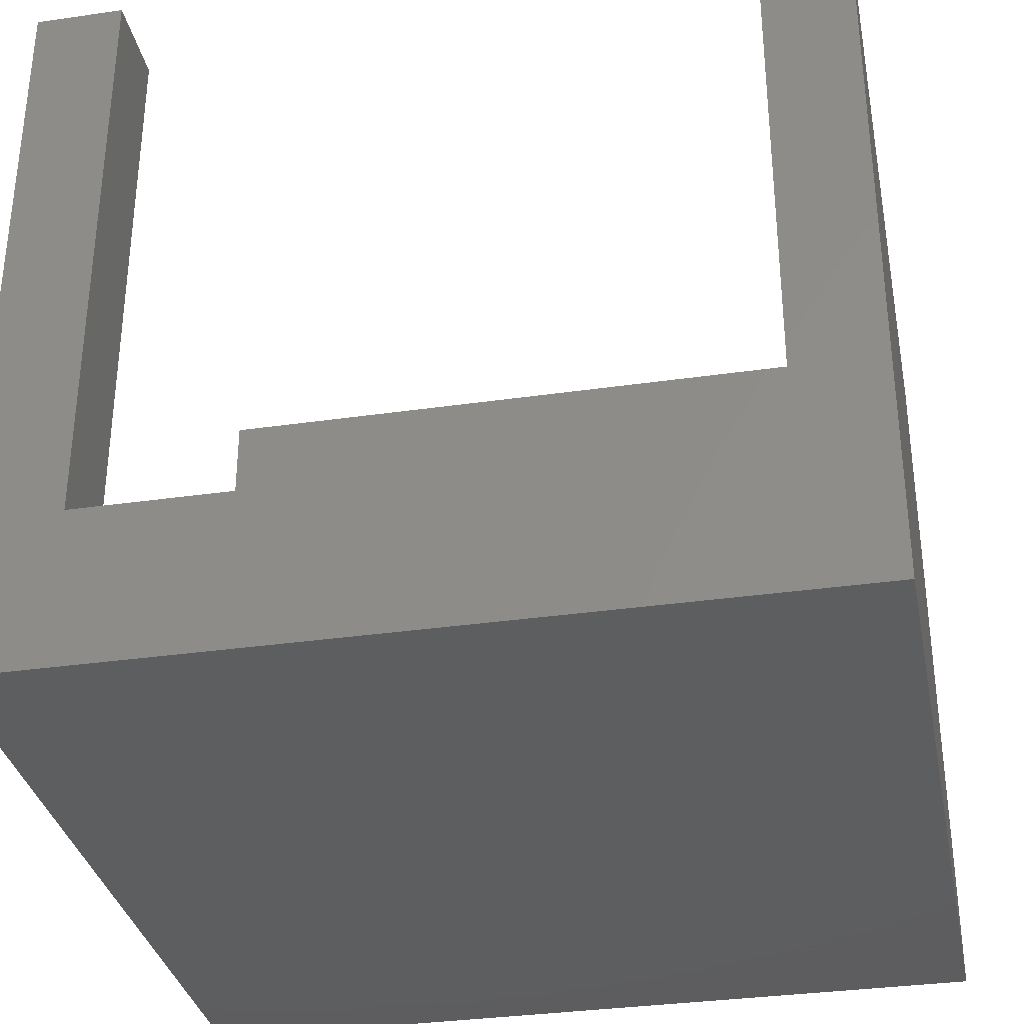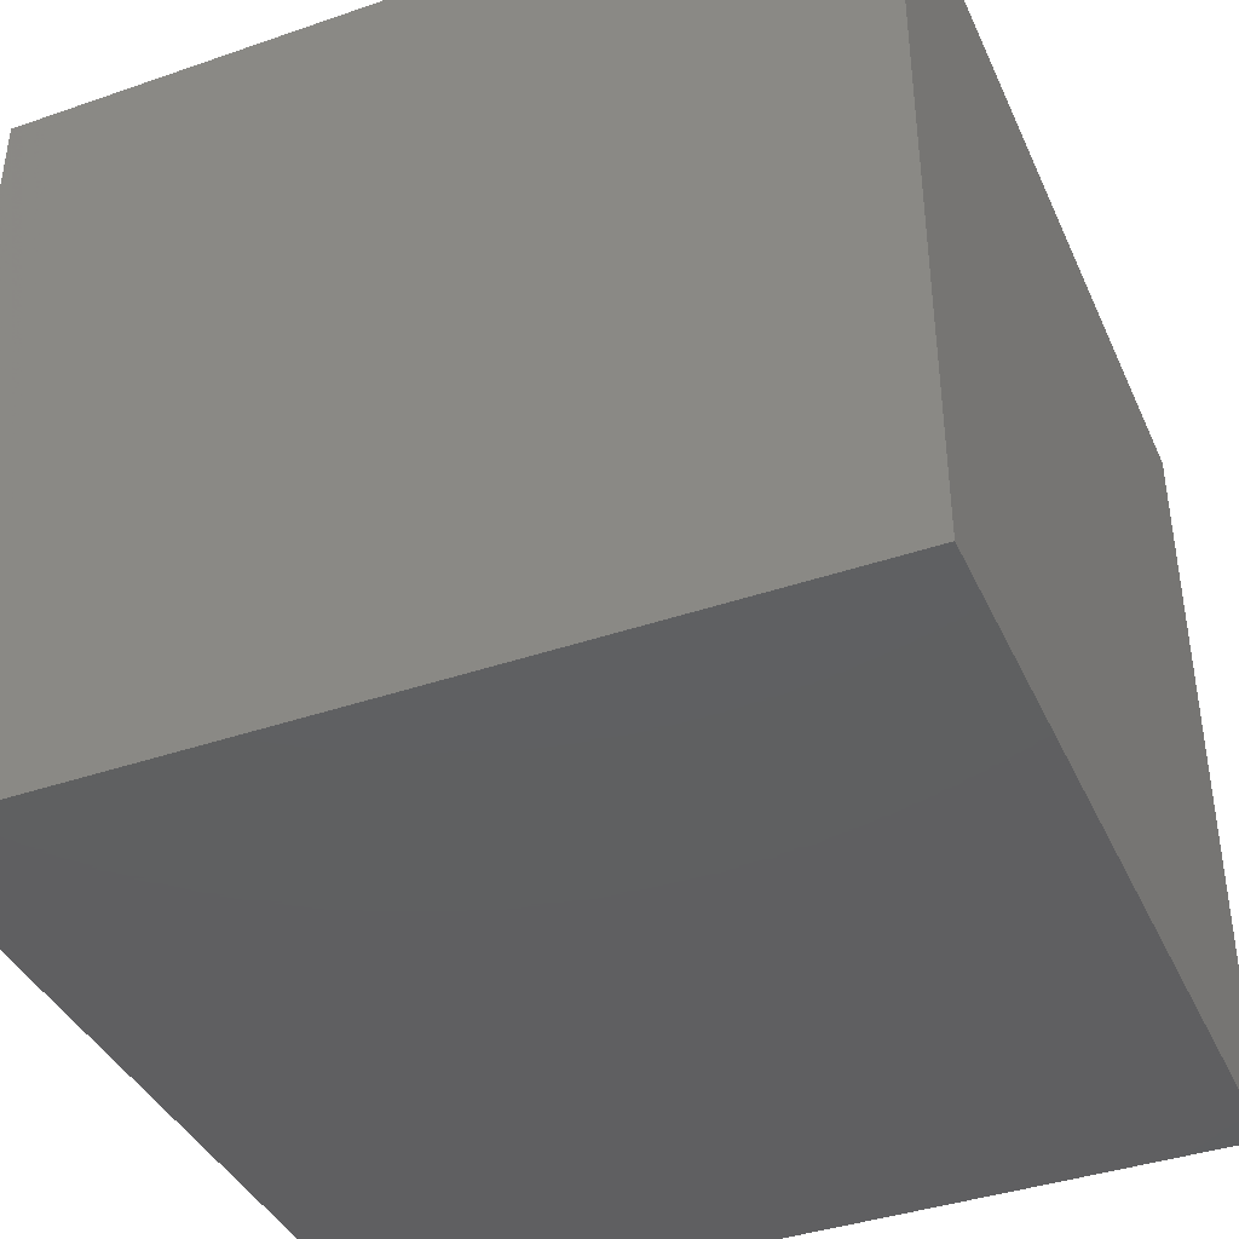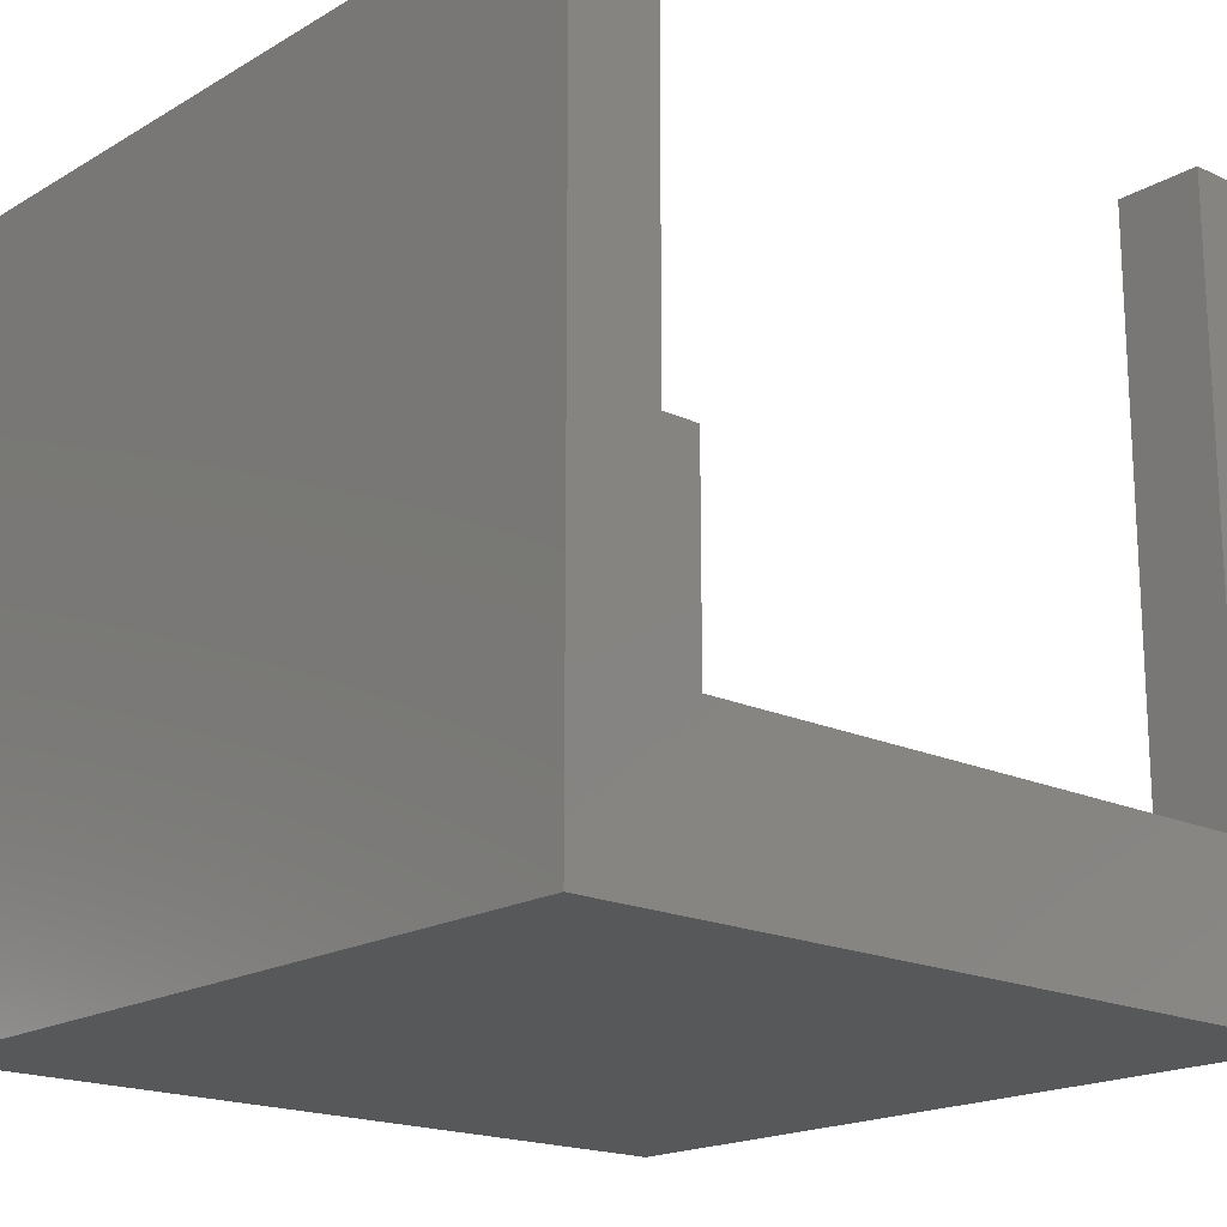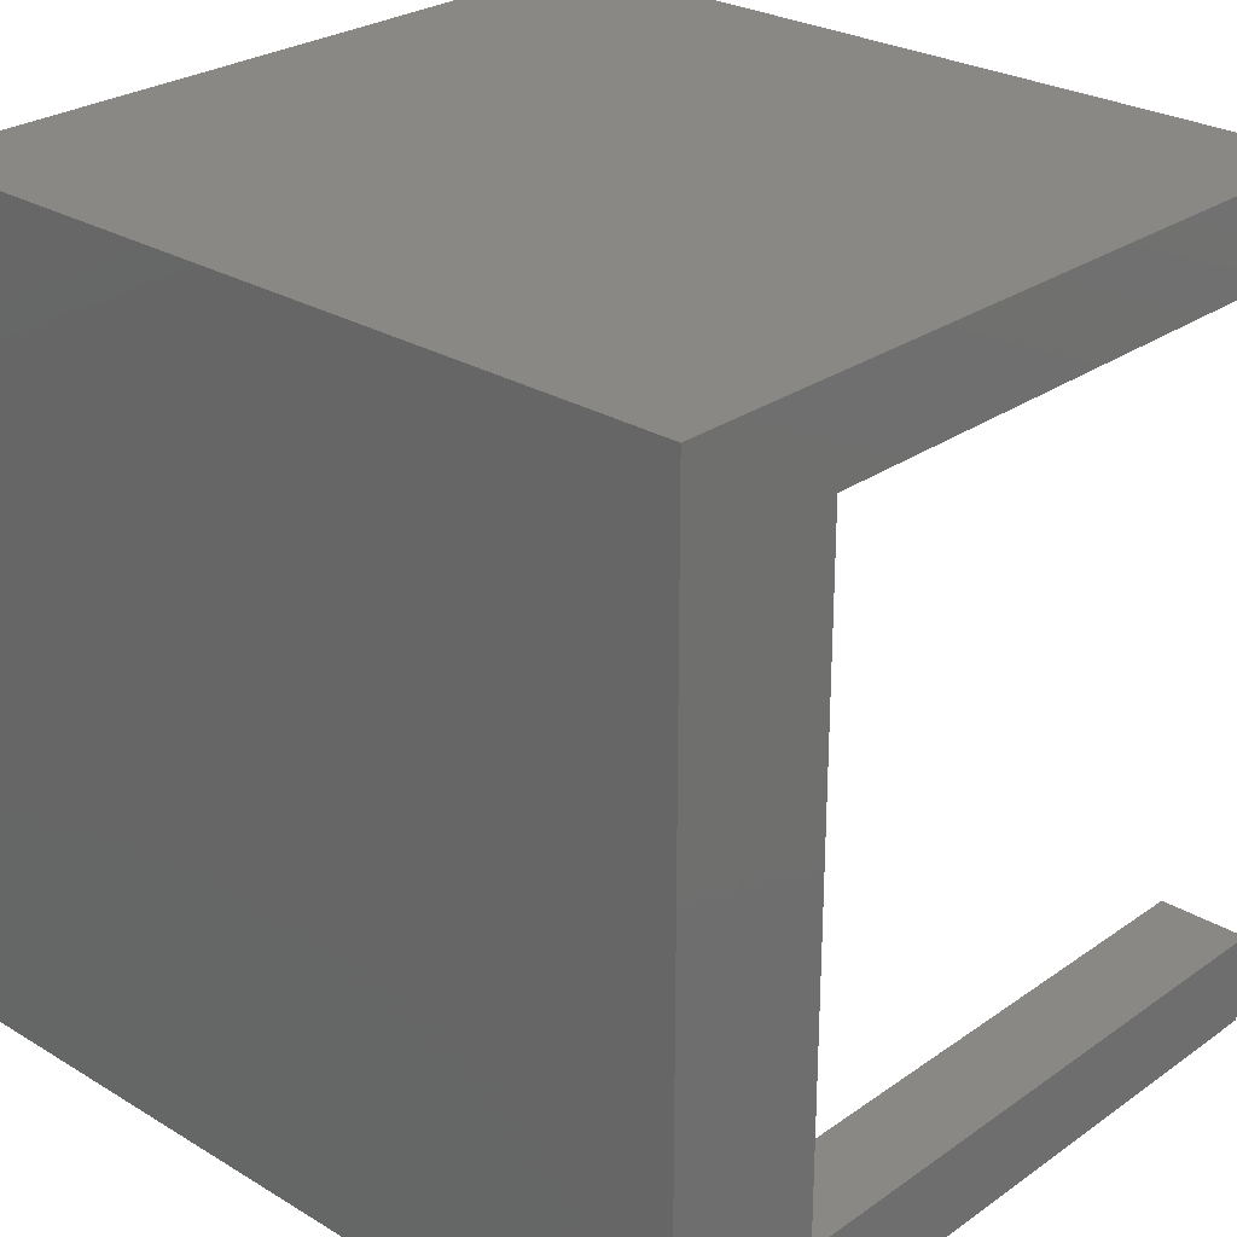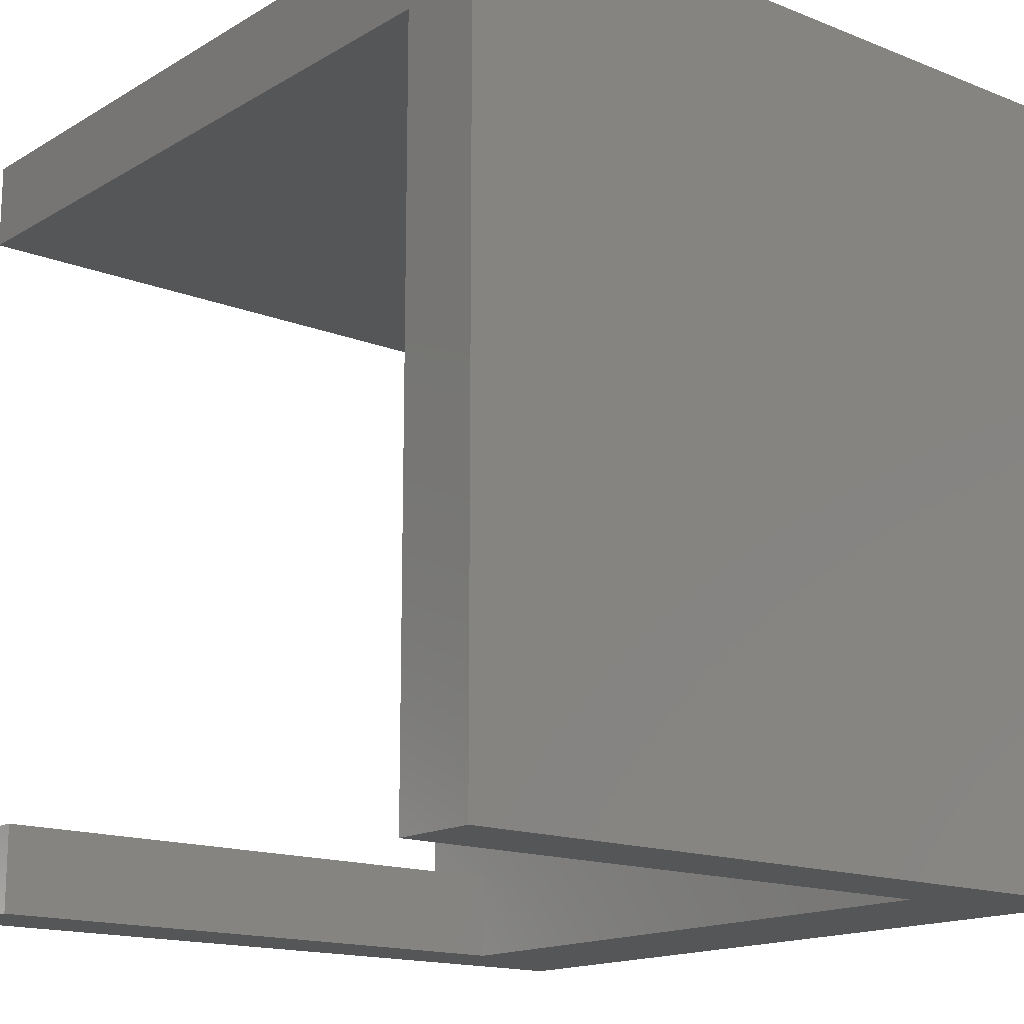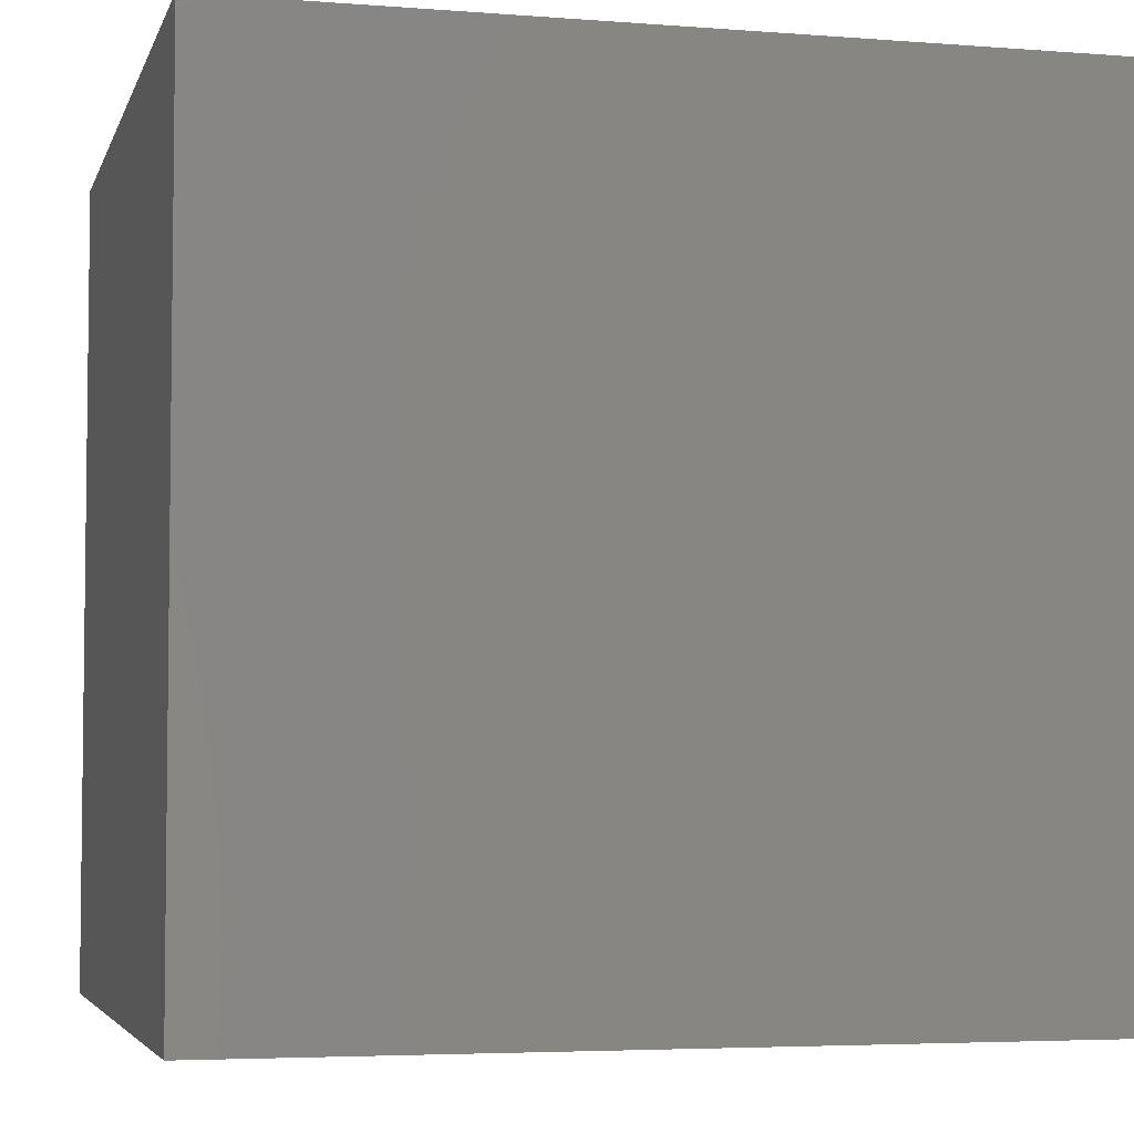
<metadata>
{"format":"stl","ext":"stl","renderer":"f3d","projection":"perspective","resolution":1024,"background":"white","views":[{"elev":-33.5,"azim":11.2,"up":"+Z"},{"elev":-39.9,"azim":113.0,"up":"+Z"},{"elev":-18.4,"azim":-131.8,"up":"+Z"},{"elev":27.0,"azim":-137.1,"up":"+Y"},{"elev":-15.7,"azim":50.4,"up":"+Y"},{"elev":-4.5,"azim":165.8,"up":"+Y"}]}
</metadata>
<code>
# stl→obj: 20 verts, 36 faces
v 0 20.5 4.5
v 0 23 0
v 0 2.5 4.5
v 0 0 0
v 0 0 21.5
v 0 20.5 21.5
v 0 23 21.5
v 0 2.5 21.5
v 2.5 0 4.5
v 23 0 0
v 2.5 0 21.5
v 23 0 21.5
v 20.5 0 21.5
v 20.5 0 4.5
v 23 23 0
v 23 23 21.5
v 20.5 20.5 21.5
v 20.5 20.5 4.5
v 2.5 2.5 4.5
v 2.5 2.5 21.5
f 1 2 3
f 4 5 3
f 4 3 2
f 2 1 6
f 2 6 7
f 3 5 8
f 9 4 10
f 9 11 5
f 12 13 10
f 13 14 10
f 5 4 9
f 14 9 10
f 4 2 10
f 10 2 15
f 2 7 15
f 15 7 16
f 7 6 17
f 16 7 17
f 13 12 17
f 12 16 17
f 6 1 18
f 17 6 18
f 1 3 19
f 14 1 19
f 9 14 19
f 14 18 1
f 3 8 19
f 19 8 20
f 8 5 11
f 20 8 11
f 11 9 19
f 20 11 19
f 14 13 18
f 18 13 17
f 12 10 15
f 16 12 15

</code>
